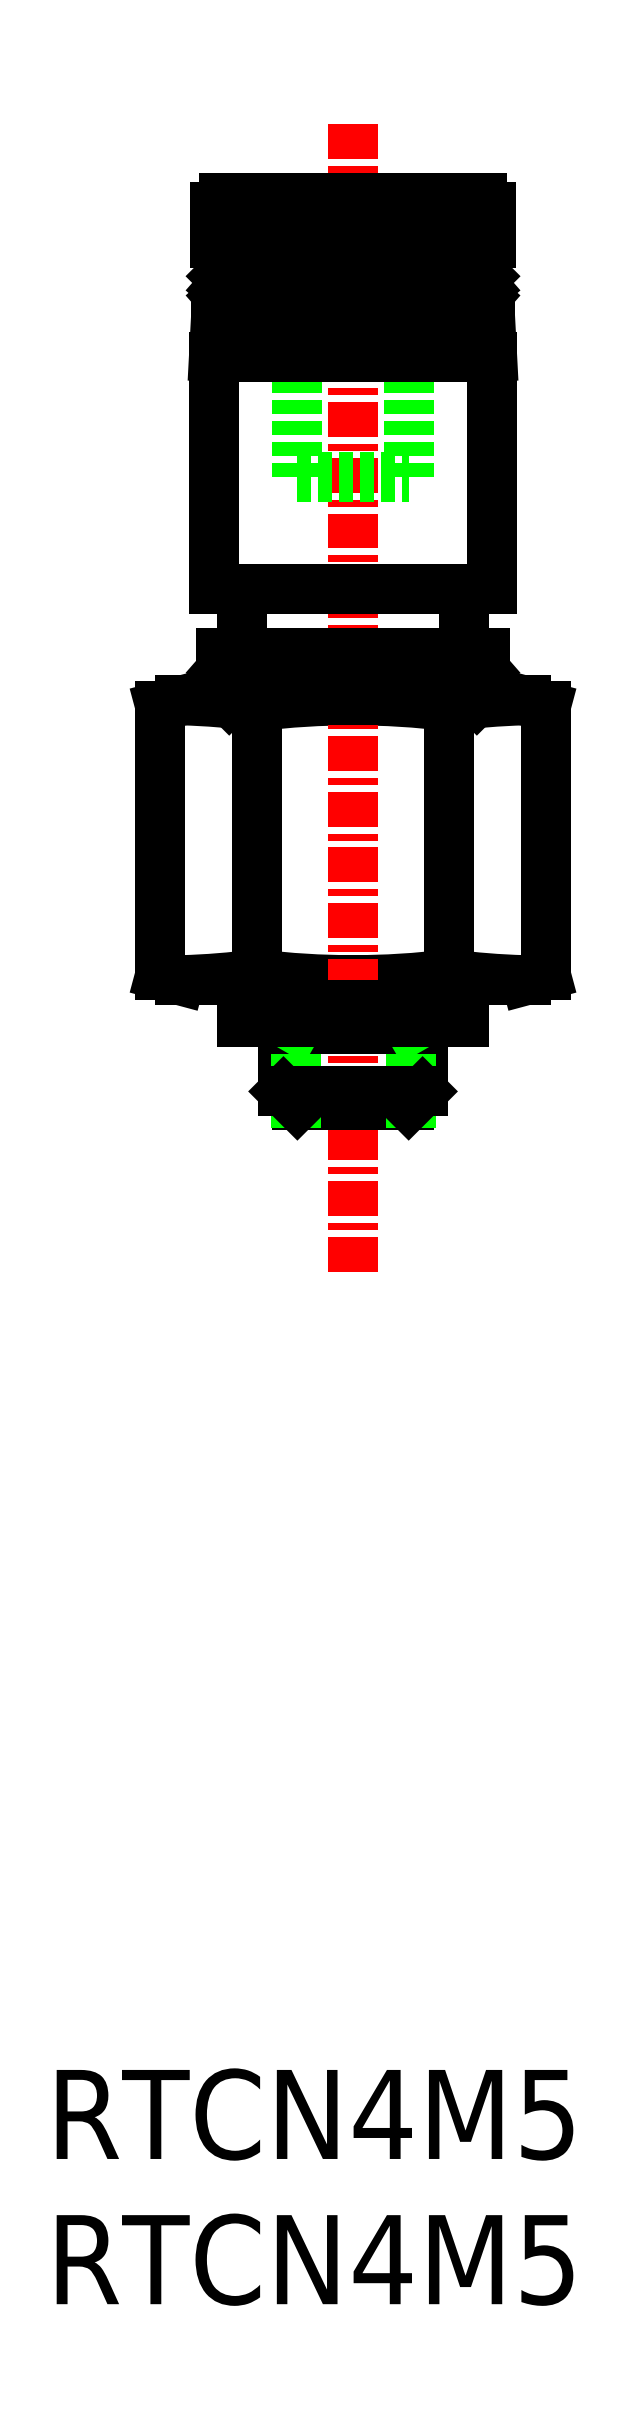
<metadata>
{"format":"dxf","ext":"dxf","renderer":"ezdxf+matplotlib","layout":"modelspace","background":"white","min_lineweight":24,"dpi":150}
</metadata>
<code>
0
SECTION
2
ENTITIES
0
TEXT
8
0
10
54.76
20
69.38
30
0
40
3.2
1
RTCN4M5
0
TEXT
8
0
10
54.76
20
64.16
30
0
40
3.2
1
RTCN4M5
0
ARC
8
0
10
65.8
20
140
30
0
40
28.23
50
263
51
277
0
ARC
8
0
10
65.8
20
93.57
30
0
40
28.23
50
82.95
51
97.05
0
LINE
8
0
10
59.56
20
121.8
30
0
11
72.03
21
121.8
31
0
0
LINE
8
0
10
59.57
20
111.7
30
0
11
72.02
21
111.7
31
0
0
LINE
8
0
10
60.8
20
125.8
30
0
11
60.8
21
134.1
31
0
0
LINE
8
CENTER
10
65.8
20
142.5
30
0
11
65.8
21
101
31
0
0
ARC
8
0
10
58.91
20
137.9
30
0
40
26.2
50
271.6
51
277.5
0
ARC
8
0
10
58.91
20
95.61
30
0
40
26.2
50
82.5
51
88.36
0
LINE
8
0
10
58.87
20
111.9
30
0
11
58.87
21
121.6
31
0
0
LINE
8
0
10
59.57
20
111.7
30
0
11
58.87
21
111.9
31
0
0
LINE
8
0
10
58.87
20
121.6
30
0
11
59.66
21
121.8
31
0
0
LINE
8
0
10
62.33
20
112
30
0
11
62.33
21
121.6
31
0
0
LINE
8
0
10
69.26
20
112
30
0
11
69.26
21
121.6
31
0
0
LINE
8
0
10
72.72
20
111.9
30
0
11
72.72
21
121.6
31
0
0
LINE
8
0
10
72.02
20
111.7
30
0
11
72.72
21
111.9
31
0
0
ARC
8
0
10
72.68
20
137.9
30
0
40
26.2
50
262.5
51
268.4
0
LINE
8
0
10
72.72
20
121.6
30
0
11
71.93
21
121.8
31
0
0
ARC
8
0
10
72.68
20
95.61
30
0
40
26.2
50
91.64
51
97.5
0
LINE
8
0
10
61.25
20
136.4
30
0
11
61.05
21
136.3
31
0
0
LINE
8
0
10
70.35
20
136.4
30
0
11
70.55
21
136.3
31
0
0
LINE
8
0
10
63.8
20
129.8
30
0
11
63.8
21
139.8
31
0
0
LINE
8
0
10
67.8
20
129.8
30
0
11
67.8
21
139.8
31
0
0
LINE
8
0
10
70.55
20
136.3
30
0
11
61.05
21
136.3
31
0
0
LINE
8
0
10
60.8
20
134.1
30
0
11
70.8
21
134.1
31
0
0
LINE
8
0
10
60.87
20
135.6
30
0
11
70.72
21
135.6
31
0
0
LINE
8
0
10
63.8
20
129.8
30
0
11
67.8
21
129.8
31
0
0
LINE
8
0
10
70.8
20
134.1
30
0
11
70.72
21
135.6
31
0
0
LINE
8
0
10
70.55
20
136.3
30
0
11
70.55
21
135.6
31
0
0
LINE
8
0
10
61.05
20
136.3
30
0
11
61.05
21
135.6
31
0
0
LINE
8
0
10
60.8
20
134.1
30
0
11
60.87
21
135.6
31
0
0
LINE
8
0
10
61.25
20
136.4
30
0
11
70.35
21
136.4
31
0
0
LINE
8
0
10
70.55
20
136.6
30
0
11
61.05
21
136.6
31
0
0
LINE
8
0
10
61.05
20
137
30
0
11
70.55
21
137
31
0
0
LINE
8
0
10
61.35
20
137.3
30
0
11
70.25
21
137.3
31
0
0
LINE
8
0
10
61.15
20
139.8
30
0
11
70.45
21
139.8
31
0
0
LINE
8
0
10
60.85
20
138.2
30
0
11
70.75
21
138.2
31
0
0
ARC
8
0
10
70.45
20
139.5
30
0
40
0.3
50
0
51
90
0
LINE
8
0
10
70.75
20
139.5
30
0
11
70.75
21
138.2
31
0
0
LINE
8
0
10
70.55
20
137
30
0
11
70.55
21
136.6
31
0
0
LINE
8
0
10
70.55
20
136.6
30
0
11
70.35
21
136.4
31
0
0
LINE
8
0
10
70.55
20
137
30
0
11
70.25
21
137.3
31
0
0
LINE
8
0
10
68.5
20
138.2
30
0
11
68.5
21
137.3
31
0
0
LINE
8
0
10
63.1
20
138.2
30
0
11
63.1
21
137.3
31
0
0
LINE
8
0
10
60.85
20
139.5
30
0
11
60.85
21
138.2
31
0
0
LINE
8
0
10
61.05
20
137
30
0
11
61.35
21
137.3
31
0
0
LINE
8
0
10
61.05
20
136.6
30
0
11
61.25
21
136.4
31
0
0
LINE
8
0
10
61.05
20
137
30
0
11
61.05
21
136.6
31
0
0
ARC
8
0
10
61.15
20
139.5
30
0
40
0.3
50
90
51
180
0
LINE
8
0
10
70.8
20
125.8
30
0
11
70.8
21
134.1
31
0
0
LINE
8
0
10
63.8
20
107.2
30
0
11
67.8
21
107.2
31
0
0
LINE
8
0
10
63.3
20
107.7
30
0
11
63.3
21
110.2
31
0
0
LINE
8
0
10
68.3
20
107.7
30
0
11
68.3
21
110.2
31
0
0
LINE
8
0
10
63.73
20
107.3
30
0
11
63.73
21
110
31
0
0
LINE
8
0
10
67.86
20
107.3
30
0
11
67.86
21
110.2
31
0
0
LINE
8
0
10
63.3
20
107.7
30
0
11
63.8
21
107.2
31
0
0
LINE
8
0
10
68.3
20
107.7
30
0
11
67.8
21
107.2
31
0
0
LINE
8
0
10
63.3
20
107.7
30
0
11
68.3
21
107.7
31
0
0
LINE
8
0
10
63.3
20
110
30
0
11
68.3
21
110
31
0
0
LINE
8
0
10
63.73
20
110
30
0
11
63.3
21
110.2
31
0
0
LINE
8
0
10
67.86
20
110
30
0
11
68.3
21
110.2
31
0
0
LINE
8
0
10
61.8
20
110.2
30
0
11
69.8
21
110.2
31
0
0
LINE
8
0
10
61.8
20
111.7
30
0
11
61.8
21
110.2
31
0
0
LINE
8
0
10
69.8
20
111.7
30
0
11
69.8
21
110.2
31
0
0
LINE
8
0
10
61.8
20
110.5
30
0
11
69.8
21
110.5
31
0
0
LINE
8
0
10
61.8
20
110.8
30
0
11
69.8
21
110.8
31
0
0
LINE
8
0
10
61.8
20
123.5
30
0
11
69.8
21
123.5
31
0
0
LINE
8
0
10
60.8
20
125.8
30
0
11
70.8
21
125.8
31
0
0
LINE
8
0
10
61.8
20
125.8
30
0
11
61.8
21
123.5
31
0
0
LINE
8
0
10
69.8
20
125.8
30
0
11
69.8
21
123.5
31
0
0
LINE
8
0
10
61.05
20
122.9
30
0
11
70.55
21
122.9
31
0
0
LINE
8
0
10
70.55
20
123.5
30
0
11
61.05
21
123.5
31
0
0
LINE
8
0
10
70.35
20
122.7
30
0
11
61.25
21
122.7
31
0
0
LINE
8
0
10
61.05
20
122.5
30
0
11
70.55
21
122.5
31
0
0
LINE
8
0
10
70.55
20
122.1
30
0
11
61.05
21
122.1
31
0
0
LINE
8
0
10
70.25
20
121.8
30
0
11
61.35
21
121.8
31
0
0
LINE
8
0
10
61.25
20
122.7
30
0
11
61.05
21
122.9
31
0
0
LINE
8
0
10
61.05
20
122.9
30
0
11
61.05
21
123.5
31
0
0
LINE
8
0
10
61.05
20
122.1
30
0
11
61.05
21
122.5
31
0
0
LINE
8
0
10
61.05
20
122.5
30
0
11
61.25
21
122.7
31
0
0
LINE
8
0
10
61.05
20
122.1
30
0
11
61.35
21
121.8
31
0
0
LINE
8
0
10
70.55
20
122.9
30
0
11
70.55
21
123.5
31
0
0
LINE
8
0
10
70.55
20
122.1
30
0
11
70.55
21
122.5
31
0
0
LINE
8
0
10
70.35
20
122.7
30
0
11
70.55
21
122.9
31
0
0
LINE
8
0
10
70.55
20
122.1
30
0
11
70.25
21
121.8
31
0
0
LINE
8
0
10
70.55
20
122.5
30
0
11
70.35
21
122.7
31
0
0
ENDSEC
0
EOF

</code>
